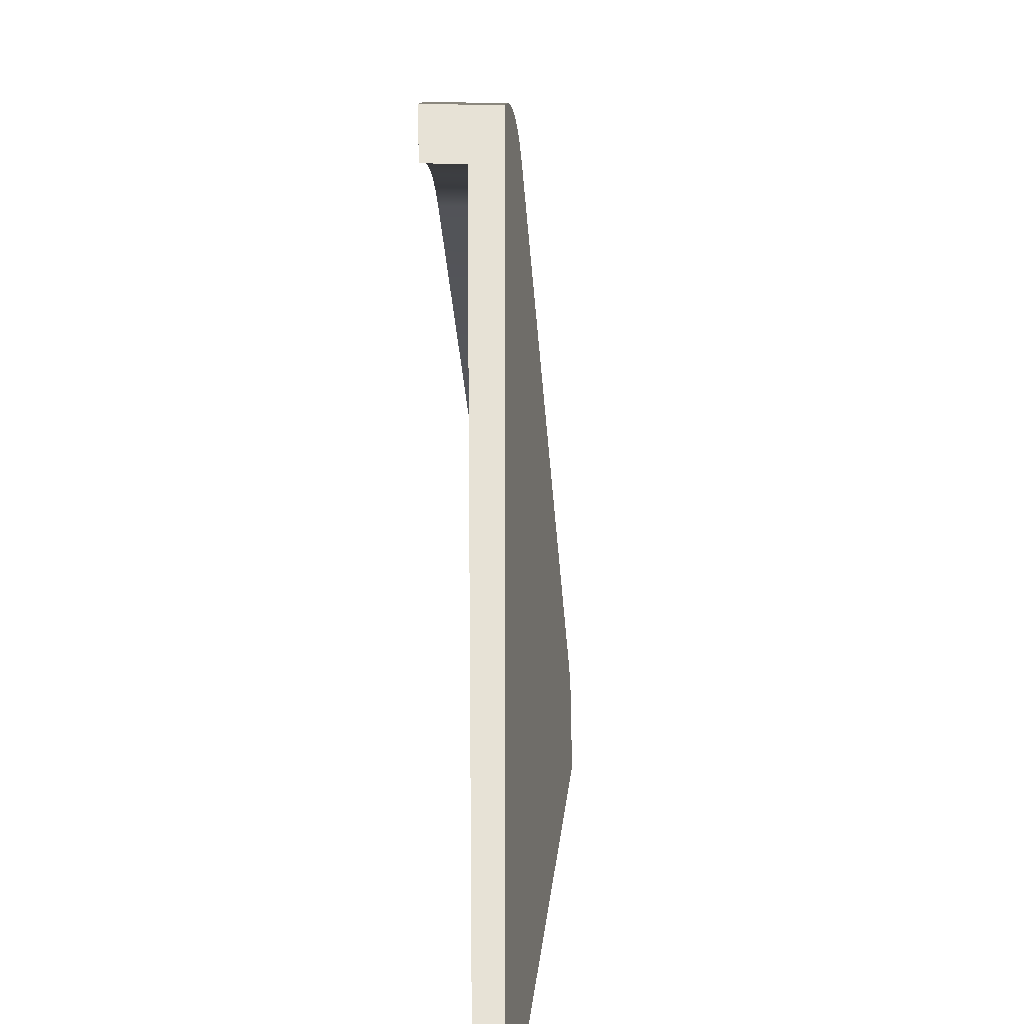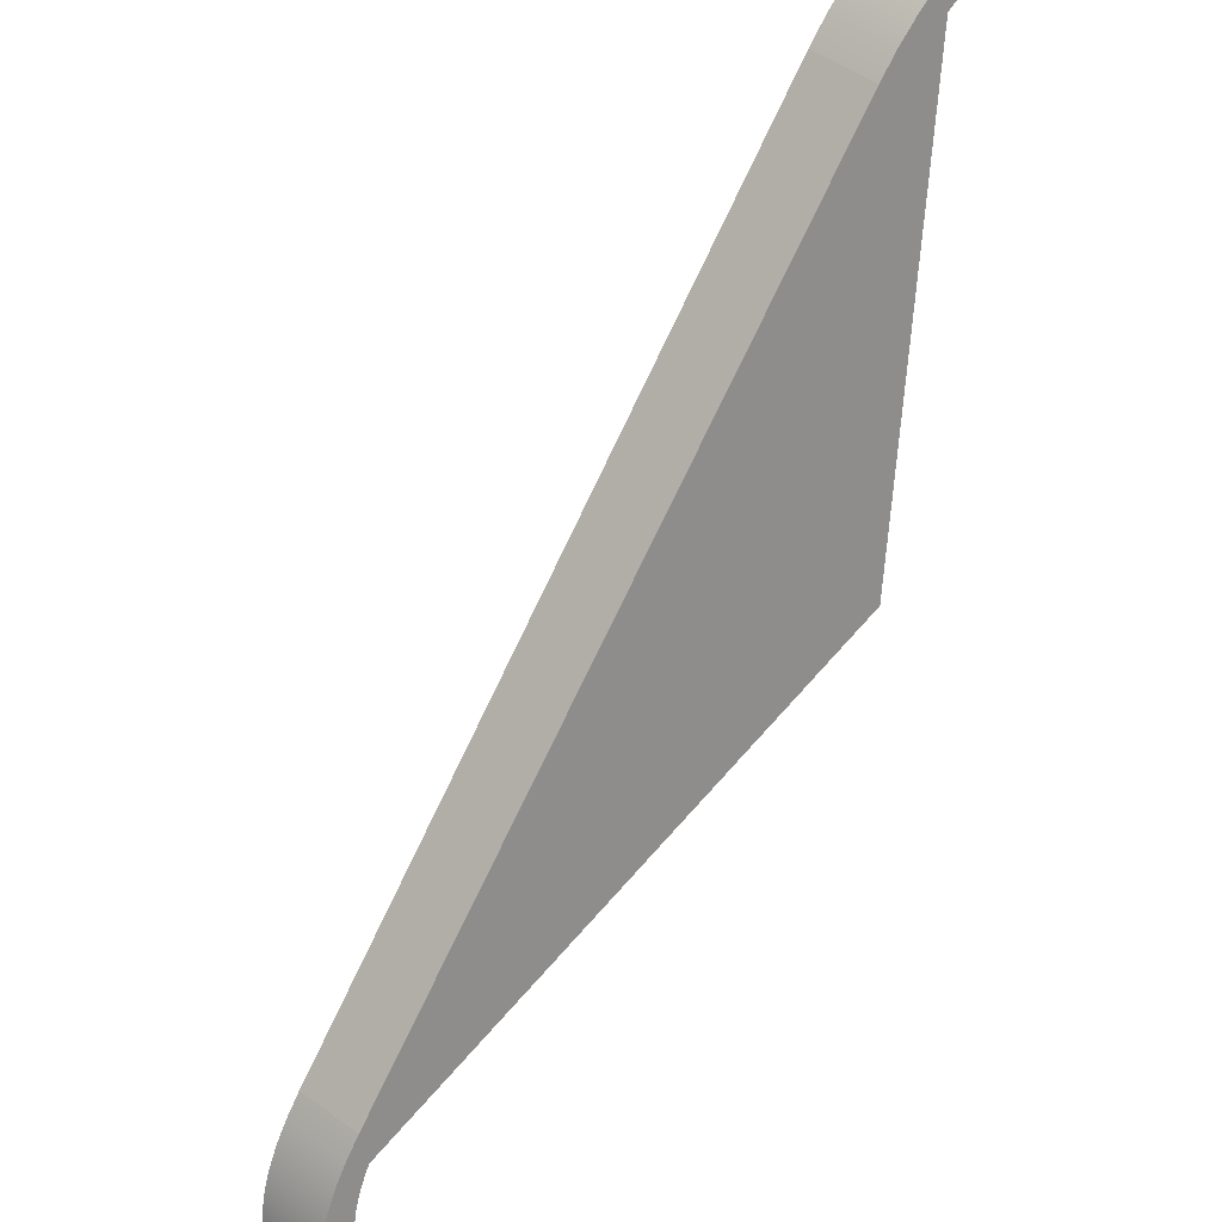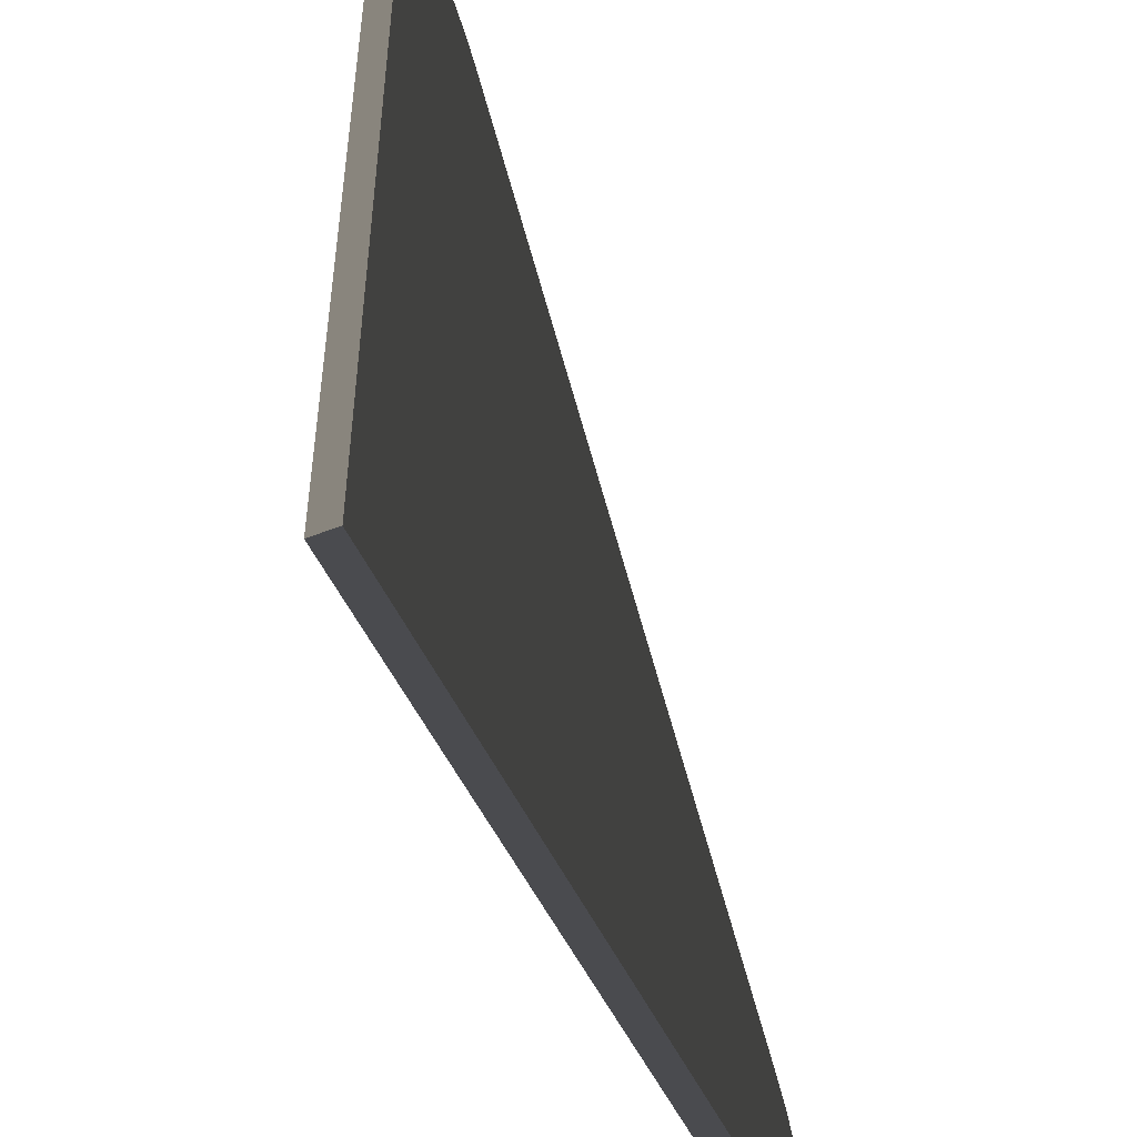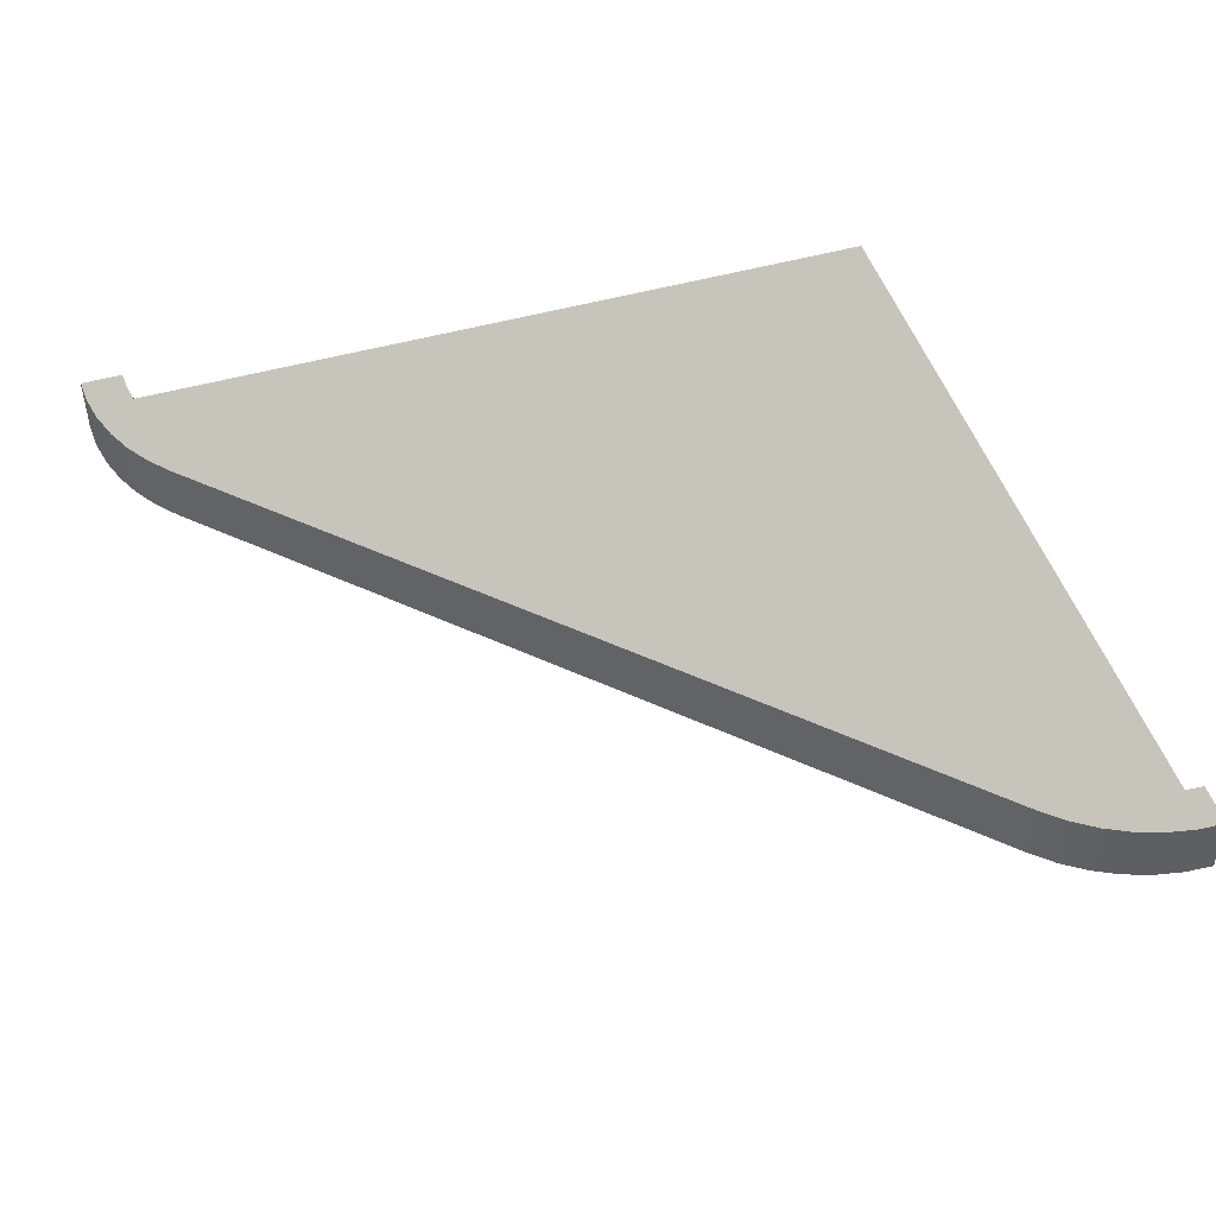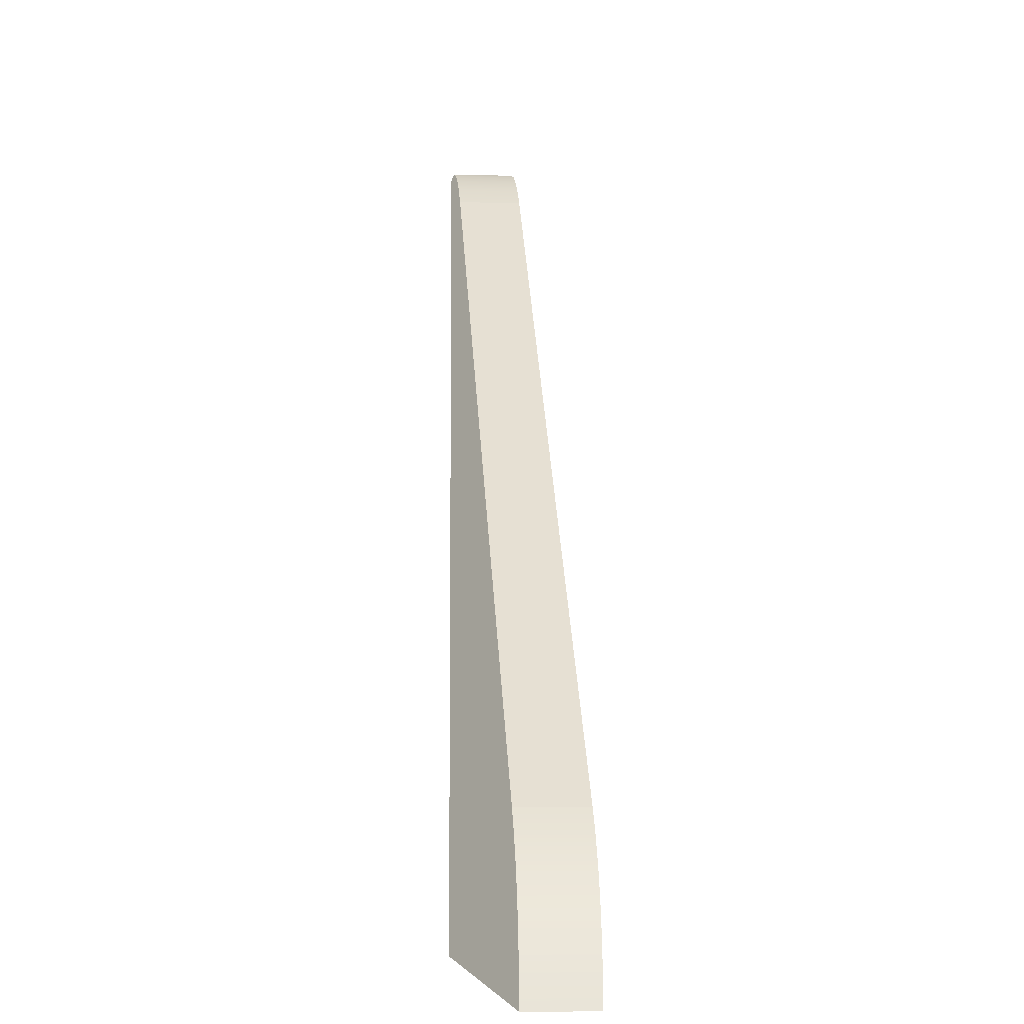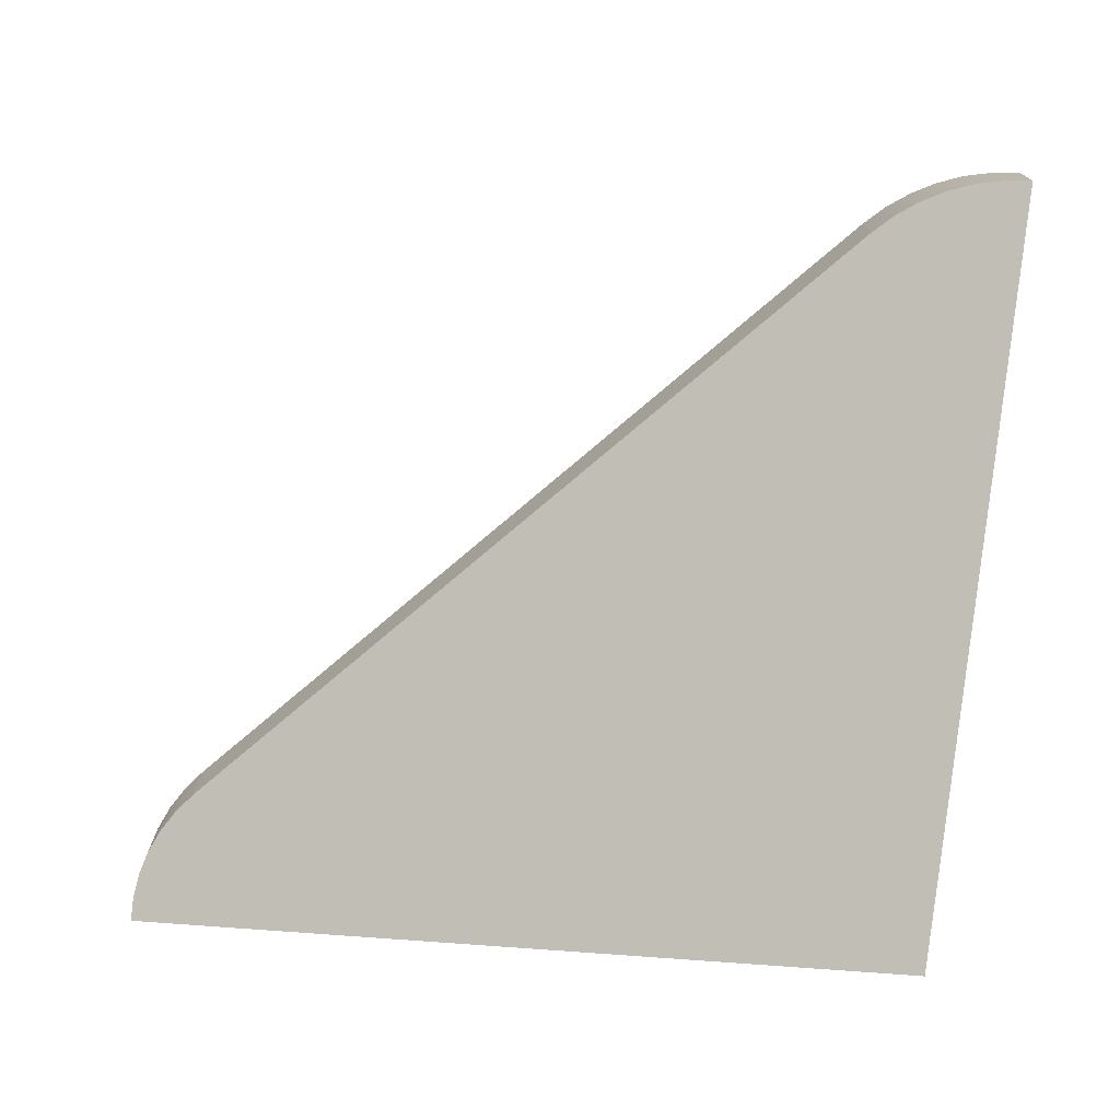
<metadata>
{"format":"obj","ext":"obj","renderer":"f3d","projection":"perspective","resolution":1024,"background":"white","views":[{"elev":16.0,"azim":-85.1,"up":"+Z"},{"elev":52.0,"azim":127.8,"up":"+Z"},{"elev":-49.2,"azim":-66.5,"up":"+Z"},{"elev":48.3,"azim":72.4,"up":"+Y"},{"elev":-7.3,"azim":85.1,"up":"+Z"},{"elev":-73.4,"azim":85.6,"up":"+Y"}]}
</metadata>
<code>
g skew-large-corner-open
v -0.4999 6.697e-17 -0.4999 1 1 1
v -0.4999 0.06333 -0.4999 1 1 1
v -0.4999 1.128e-16 1.5 1 1 1
v -0.4999 0.06333 1.4 1 1 1
v -0.4999 0.1467 1.4 1 1 1
v -0.4999 0.1467 1.5 1 1 1
v 1.4 0.06333 -0.4999 1 1 1
v 1.5 0 -0.4999 1 1 1
v 1.5 0.1467 -0.4999 1 1 1
v 1.4 0.1467 -0.4999 1 1 1
v 1.496 2.517e-18 -0.4346 1 1 1
v 1.483 5.474e-18 -0.3705 1 1 1
v 1.462 8.82e-18 -0.3086 1 1 1
v 1.433 1.25e-17 -0.2499 1 1 1
v 1.397 1.644e-17 -0.1955 1 1 1
v 1.353 2.059e-17 -0.1464 1 1 1
v -0.1464 1.415e-16 1.353 1 1 1
v -0.1955 1.458e-16 1.397 1 1 1
v -0.2499 1.498e-16 1.433 1 1 1
v -0.3086 1.535e-16 1.462 1 1 1
v -0.3705 1.568e-16 1.483 1 1 1
v -0.4346 1.597e-16 1.496 1 1 1
v 1.496 0.1467 -0.4346 1 1 1
v 1.483 0.1467 -0.3705 1 1 1
v 1.462 0.1467 -0.3086 1 1 1
v 1.433 0.1467 -0.2499 1 1 1
v 1.397 0.1467 -0.1955 1 1 1
v 1.396 0.1467 -0.4477 1 1 1
v 1.353 0.1467 -0.1464 1 1 1
v 1.386 0.1467 -0.3964 1 1 1
v 1.369 0.1467 -0.3468 1 1 1
v 1.346 0.1467 -0.2999 1 1 1
v 1.317 0.1467 -0.2564 1 1 1
v 1.283 0.1467 -0.2171 1 1 1
v -0.1464 0.1467 1.353 1 1 1
v -0.2171 0.1467 1.283 1 1 1
v -0.1955 0.1467 1.397 1 1 1
v -0.2499 0.1467 1.433 1 1 1
v -0.2564 0.1467 1.317 1 1 1
v -0.3086 0.1467 1.462 1 1 1
v -0.2999 0.1467 1.346 1 1 1
v -0.3468 0.1467 1.369 1 1 1
v -0.3705 0.1467 1.483 1 1 1
v -0.3964 0.1467 1.386 1 1 1
v -0.4346 0.1467 1.496 1 1 1
v -0.4477 0.1467 1.396 1 1 1
v 1.396 0.06333 -0.4477 1 1 1
v 1.346 0.06333 -0.2999 1 1 1
v 1.317 0.06333 -0.2564 1 1 1
v 1.283 0.06333 -0.2171 1 1 1
v -0.2171 0.06333 1.283 1 1 1
v -0.2564 0.06333 1.317 1 1 1
v -0.2999 0.06333 1.346 1 1 1
v -0.4477 0.06333 1.396 1 1 1
v -0.3964 0.06333 1.386 1 1 1
v 1.386 0.06333 -0.3964 1 1 1
v 1.369 0.06333 -0.3468 1 1 1
v -0.3468 0.06333 1.369 1 1 1
v 1.396 0.06333 -0.4477 1 1 1
v 1.369 0.06333 -0.3468 1 1 1
v 1.346 0.06333 -0.2999 1 1 1
v 1.317 0.06333 -0.2564 1 1 1
v 1.283 0.06333 -0.2171 1 1 1
v -0.2564 0.06333 1.317 1 1 1
v -0.2999 0.06333 1.346 1 1 1
v -0.3468 0.06333 1.369 1 1 1
v -0.3964 0.06333 1.386 1 1 1
v -0.4477 0.06333 1.396 1 1 1
f 3 2 1
f 2 3 4
f 4 3 5
f 5 3 6
f 2 7 1
f 7 8 1
f 8 7 9
f 9 7 10
f 11 1 8
f 1 11 12
f 1 12 13
f 1 13 14
f 1 14 15
f 1 15 16
f 1 16 17
f 1 17 18
f 1 18 19
f 1 19 20
f 1 20 21
f 1 21 22
f 1 22 3
f 10 23 9
f 23 10 24
f 24 10 25
f 25 10 26
f 26 10 27
f 27 10 28
f 27 28 29
f 29 28 30
f 29 30 31
f 29 31 32
f 29 32 33
f 29 33 34
f 29 34 35
f 35 34 36
f 35 36 37
f 37 36 38
f 38 36 39
f 38 39 40
f 40 39 41
f 40 41 42
f 40 42 43
f 43 42 44
f 43 44 45
f 45 44 46
f 45 46 6
f 6 46 5
f 29 15 27
f 15 29 16
f 26 13 25
f 13 26 14
f 27 14 26
f 14 27 15
f 25 12 24
f 12 25 13
f 24 11 23
f 11 24 12
f 38 20 19
f 20 38 40
f 47 10 7
f 10 47 28
f 49 32 48
f 32 49 33
f 50 33 49
f 33 50 34
f 52 36 51
f 36 52 39
f 41 52 53
f 52 41 39
f 51 34 50
f 34 51 36
f 46 55 54
f 55 46 44
f 4 46 54
f 46 4 5
f 57 30 56
f 30 57 31
f 40 21 20
f 21 40 43
f 23 8 9
f 8 23 11
f 42 53 58
f 53 42 41
f 48 31 57
f 31 48 32
f 22 6 3
f 6 22 45
f 55 42 58
f 42 55 44
f 43 22 21
f 22 43 45
f 56 28 47
f 28 56 30
f 35 18 17
f 18 35 37
f 37 19 18
f 19 37 38
f 35 16 29
f 16 35 17
f 2 59 7
f 59 2 56
f 56 2 60
f 60 2 61
f 61 2 62
f 62 2 63
f 63 2 51
f 51 2 64
f 64 2 65
f 65 2 66
f 66 2 67
f 67 2 68
f 68 2 4
g skew-large-corner-open
f 3 2 1
f 2 3 4
f 4 3 5
f 5 3 6
f 2 7 1
f 7 8 1
f 8 7 9
f 9 7 10
f 11 1 8
f 1 11 12
f 1 12 13
f 1 13 14
f 1 14 15
f 1 15 16
f 1 16 17
f 1 17 18
f 1 18 19
f 1 19 20
f 1 20 21
f 1 21 22
f 1 22 3
f 10 23 9
f 23 10 24
f 24 10 25
f 25 10 26
f 26 10 27
f 27 10 28
f 27 28 29
f 29 28 30
f 29 30 31
f 29 31 32
f 29 32 33
f 29 33 34
f 29 34 35
f 35 34 36
f 35 36 37
f 37 36 38
f 38 36 39
f 38 39 40
f 40 39 41
f 40 41 42
f 40 42 43
f 43 42 44
f 43 44 45
f 45 44 46
f 45 46 6
f 6 46 5
f 29 15 27
f 15 29 16
f 26 13 25
f 13 26 14
f 27 14 26
f 14 27 15
f 25 12 24
f 12 25 13
f 24 11 23
f 11 24 12
f 38 20 19
f 20 38 40
f 47 10 7
f 10 47 28
f 49 32 48
f 32 49 33
f 50 33 49
f 33 50 34
f 52 36 51
f 36 52 39
f 41 52 53
f 52 41 39
f 51 34 50
f 34 51 36
f 46 55 54
f 55 46 44
f 4 46 54
f 46 4 5
f 57 30 56
f 30 57 31
f 40 21 20
f 21 40 43
f 23 8 9
f 8 23 11
f 42 53 58
f 53 42 41
f 48 31 57
f 31 48 32
f 22 6 3
f 6 22 45
f 55 42 58
f 42 55 44
f 43 22 21
f 22 43 45
f 56 28 47
f 28 56 30
f 35 18 17
f 18 35 37
f 37 19 18
f 19 37 38
f 35 16 29
f 16 35 17
f 2 59 7
f 59 2 56
f 56 2 60
f 60 2 61
f 61 2 62
f 62 2 63
f 63 2 51
f 51 2 64
f 64 2 65
f 65 2 66
f 66 2 67
f 67 2 68
f 68 2 4

</code>
